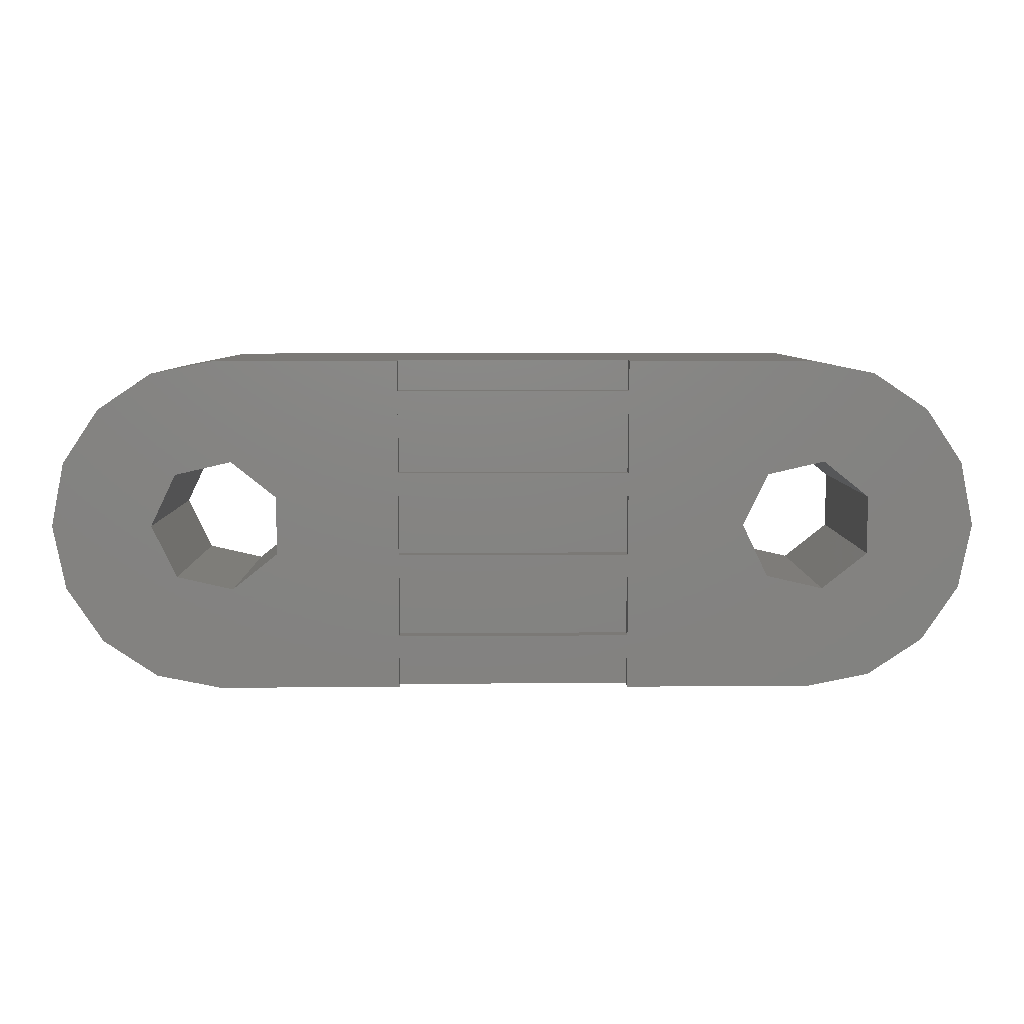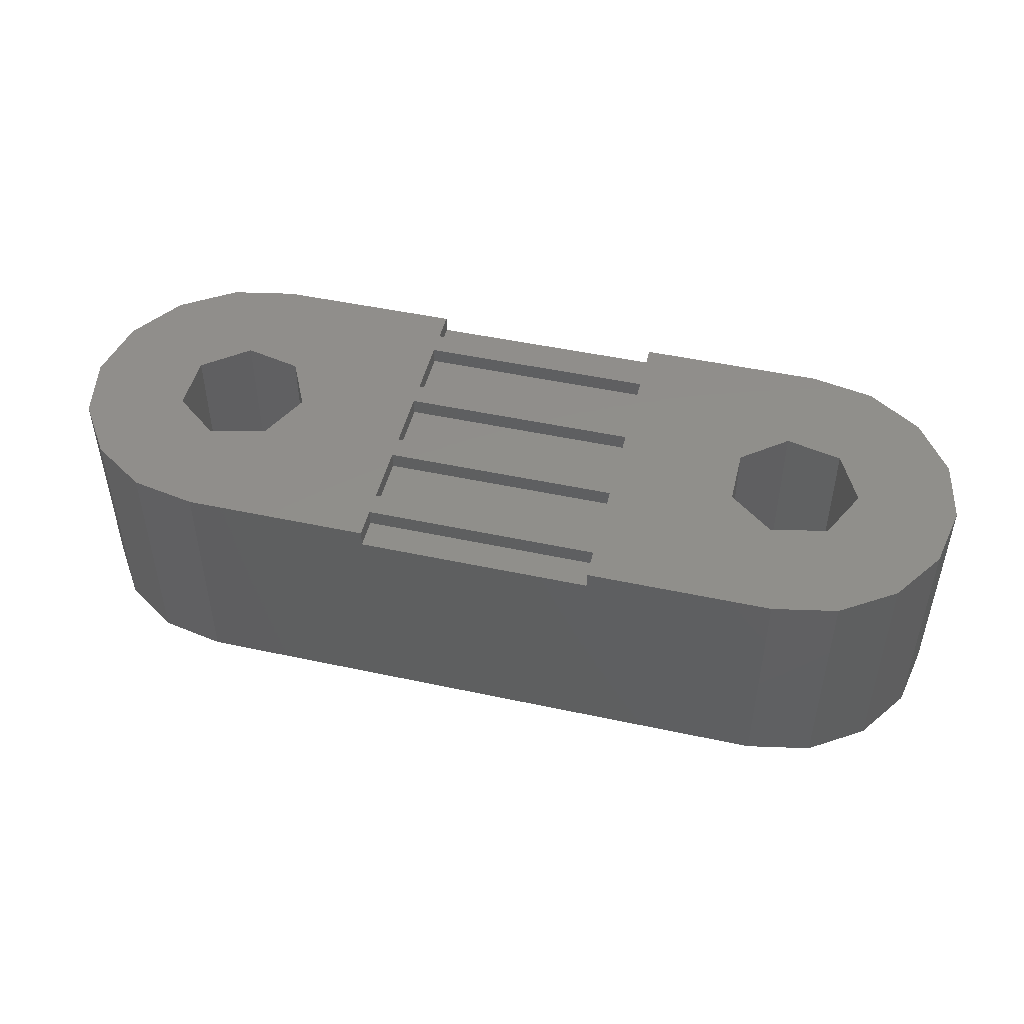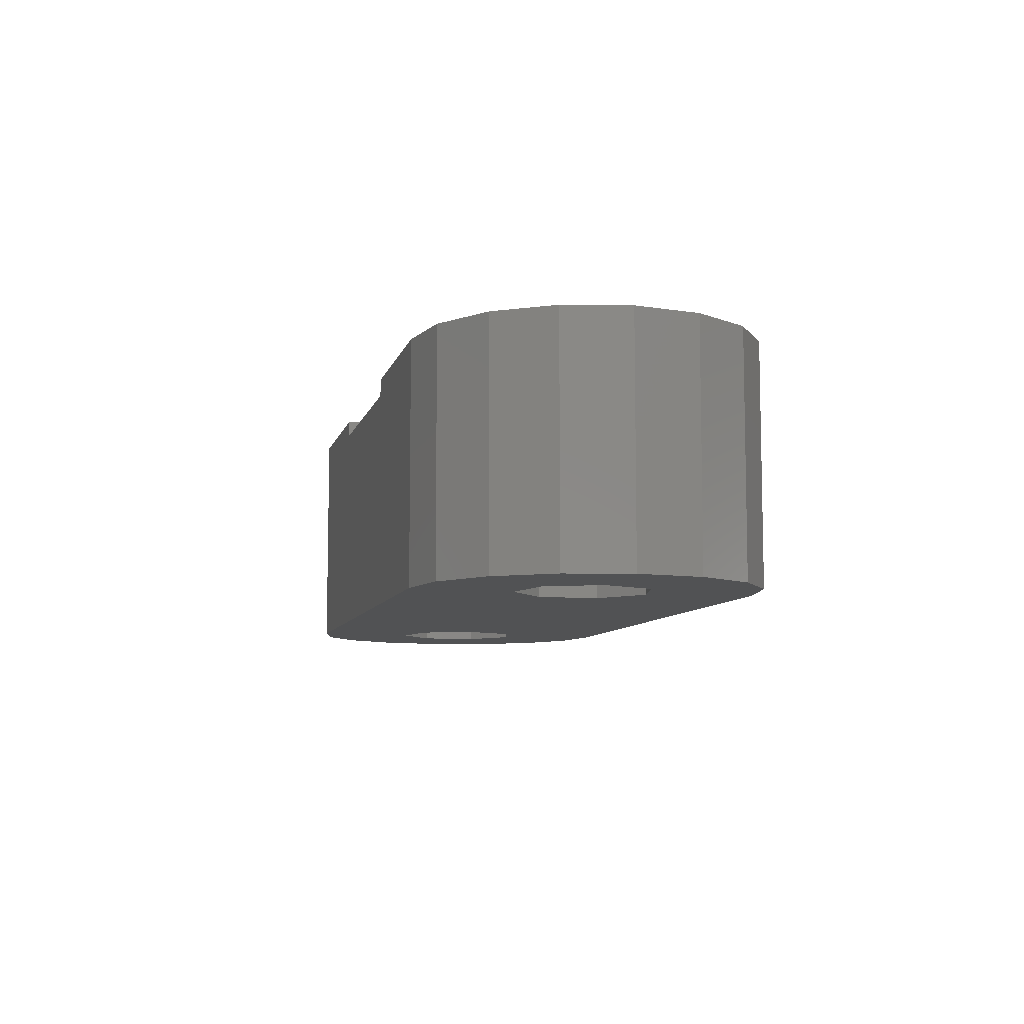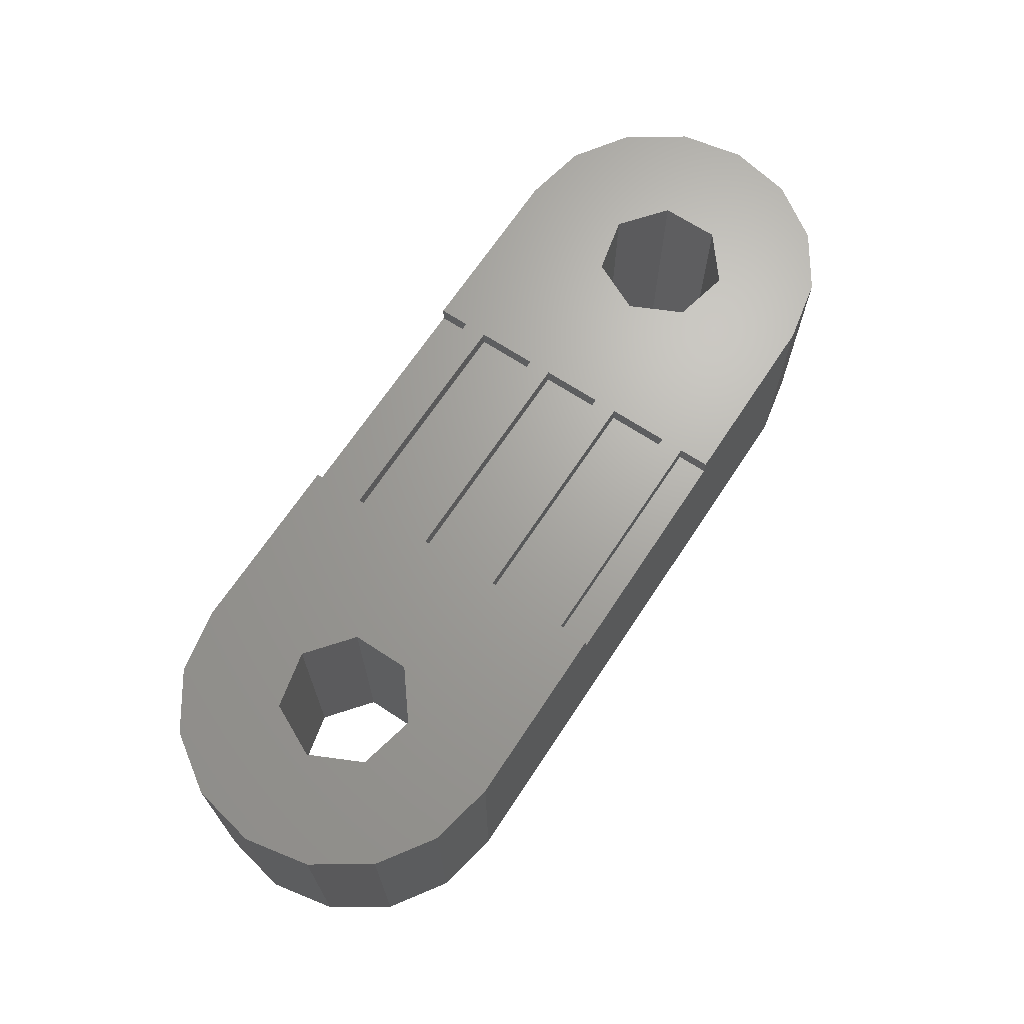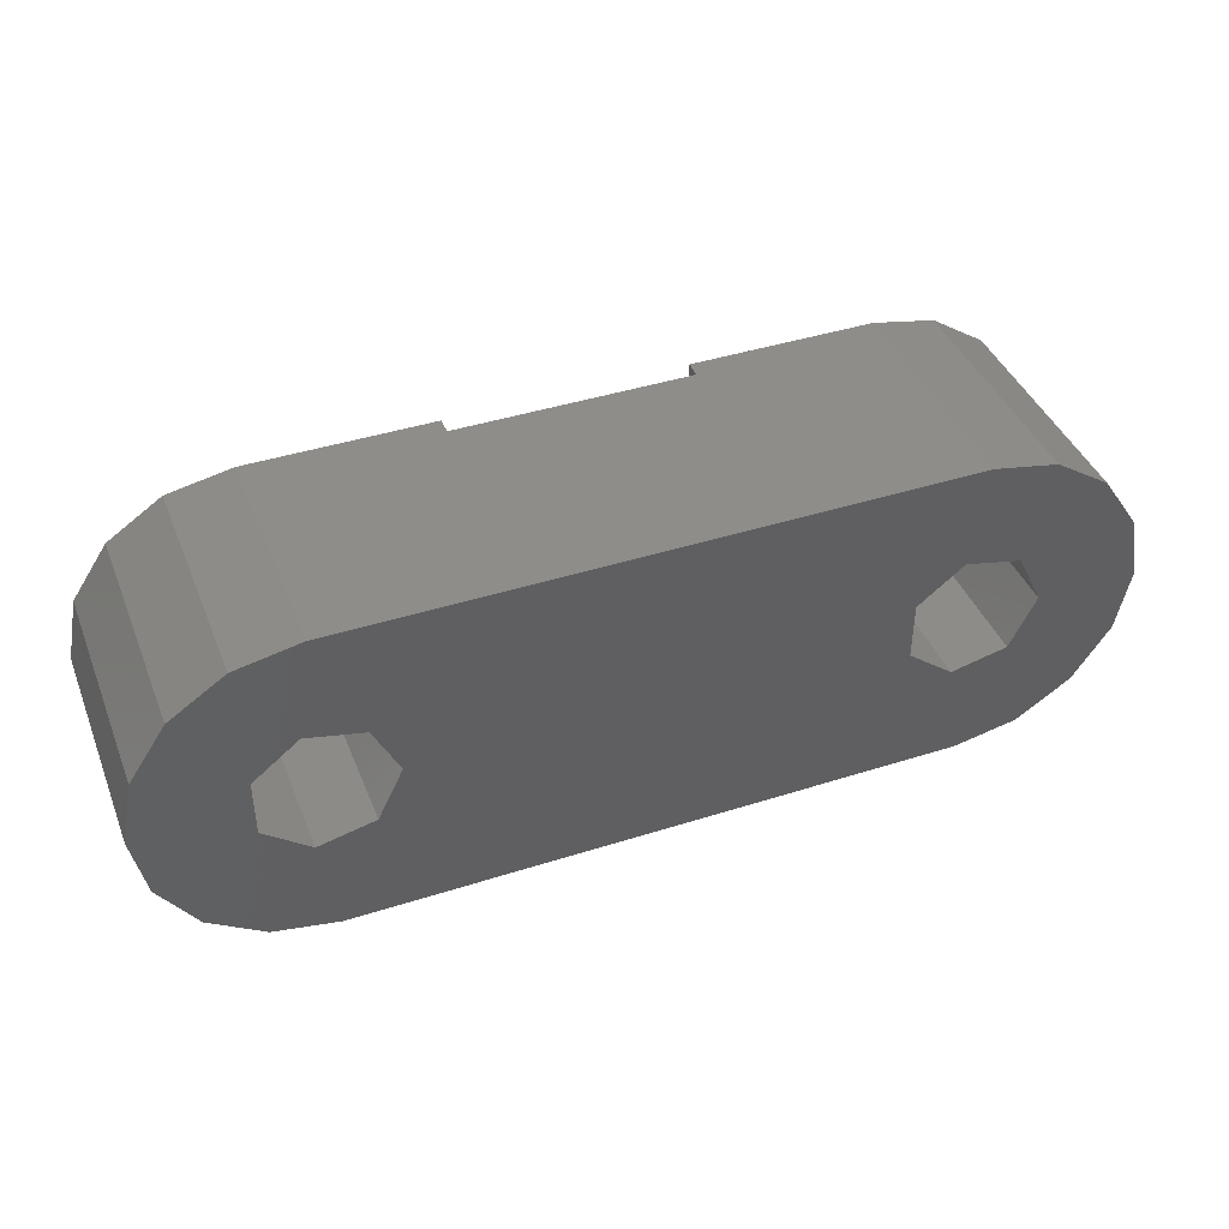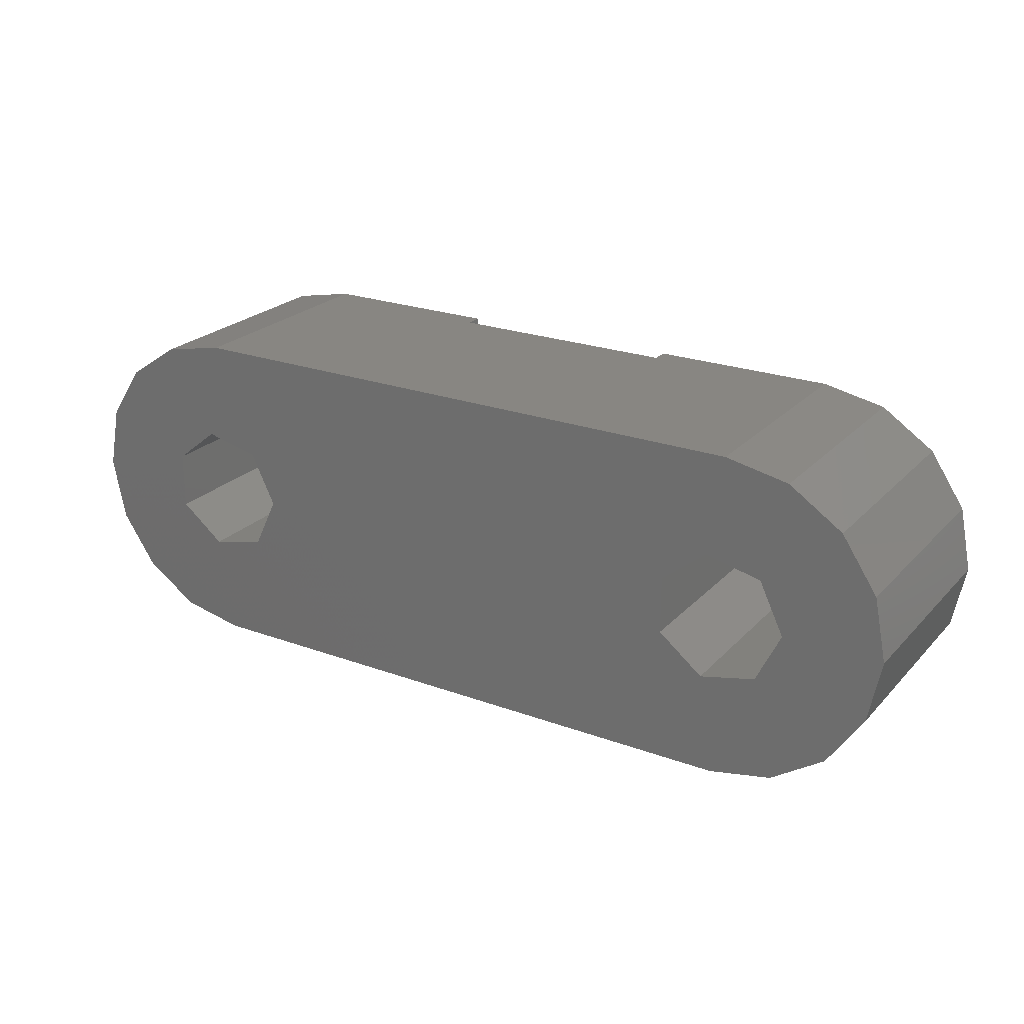
<metadata>
{"format":"stl","ext":"stl","renderer":"f3d","projection":"perspective","resolution":1024,"background":"white","views":[{"elev":6.8,"azim":-0.7,"up":"+Y"},{"elev":47.9,"azim":-166.4,"up":"+Z"},{"elev":-8.0,"azim":-103.1,"up":"+Z"},{"elev":67.6,"azim":-56.6,"up":"+Z"},{"elev":41.9,"azim":159.0,"up":"+Y"},{"elev":23.6,"azim":-148.5,"up":"+Y"}]}
</metadata>
<code>
# stl→obj: 104 verts, 212 faces
v -14 0 0
v -13.62 1.913 0
v -13.62 -1.913 0
v -12.54 3.536 0
v -10.91 4.619 0
v -9 5 0
v -8.555 1.948 0
v 9 5 0
v 9.445 1.948 0
v 12.54 3.536 0
v 13.62 1.913 0
v 10.8 0.8668 0
v 14 0 0
v 10.8 -0.8668 0
v 13.62 -1.913 0
v 9.445 -1.948 0
v 12.54 -3.536 0
v 10.91 -4.619 0
v 9 -5 0
v -9 -5 0
v -10.91 -4.619 0
v -12.54 -3.536 0
v -11 2.447e-16 0
v -8.555 -1.948 0
v -10.25 -1.562 0
v 7.754 -1.562 0
v -7.2 -0.8668 0
v 7.002 2.447e-16 0
v -10.25 1.562 0
v 7.754 1.562 0
v -7.2 0.8668 0
v 10.91 4.619 0
v -14 0 7
v -13.62 1.913 7
v -13.62 -1.913 7
v -12.54 -3.536 7
v -10.91 -4.619 7
v -9 -5 7
v -3.5 -5 6.5
v 9 -5 7
v 3.5 -5 7
v 3.5 -5 6.5
v -3.5 -5 7
v 10.91 -4.619 7
v 12.54 -3.536 7
v 13.62 -1.913 7
v 14 0 7
v 13.62 1.913 7
v 12.54 3.536 7
v 10.91 4.619 7
v 9 5 7
v -9 5 7
v -3.5 5 6.5
v -3.5 5 7
v 3.5 5 6.5
v 3.5 5 7
v -10.91 4.619 7
v -12.54 3.536 7
v -10.25 1.562 7
v -11 2.447e-16 7
v -10.25 -1.562 7
v -8.555 1.948 7
v -7.2 0.8668 7
v -7.2 -0.8668 7
v -8.555 -1.948 7
v 7.002 2.447e-16 7
v 7.754 -1.562 7
v 7.754 1.562 7
v 9.445 1.948 7
v 10.8 0.8668 7
v 10.8 -0.8668 7
v 9.445 -1.948 7
v 3.5 -4.1 7
v -3.5 3.4 7
v -3.5 -1.6 7
v 3.5 3.4 7
v 3.5 1.6 7
v -3.5 4.1 7
v 3.5 4.1 7
v -3.5 0.9 7
v -3.5 -0.9 7
v 3.5 0.9 7
v -3.5 1.6 7
v -3.5 -3.4 7
v -3.5 -4.1 7
v 3.5 -1.6 7
v 3.5 -0.9 7
v 3.5 -3.4 7
v -3.5 -4.1 6.5
v 3.5 -4.1 6.5
v 3.5 4.1 6.5
v -3.5 4.1 6.5
v -3.5 -1.6 6.5
v -3.5 -3.4 6.5
v 3.5 -3.4 6.5
v 3.5 -1.6 6.5
v -3.5 0.9 6.5
v -3.5 -0.9 6.5
v 3.5 -0.9 6.5
v 3.5 0.9 6.5
v -3.5 3.4 6.5
v -3.5 1.6 6.5
v 3.5 1.6 6.5
v 3.5 3.4 6.5
f 1 2 3
f 3 2 4
f 3 4 5
f 3 5 6
f 7 6 8
f 9 10 11
f 12 11 13
f 14 13 15
f 16 15 17
f 3 17 18
f 3 18 19
f 3 19 20
f 3 20 21
f 3 21 22
f 3 6 23
f 24 3 25
f 26 27 28
f 3 24 17
f 29 6 7
f 28 27 30
f 23 6 29
f 31 10 27
f 16 24 27
f 16 27 26
f 14 15 16
f 24 16 17
f 12 13 14
f 9 11 12
f 27 10 9
f 27 9 30
f 25 3 23
f 31 8 32
f 7 8 31
f 31 32 10
f 1 33 2
f 2 33 34
f 1 3 33
f 33 3 35
f 3 22 35
f 35 22 36
f 36 22 21
f 37 36 21
f 37 21 20
f 38 37 20
f 38 20 19
f 39 38 19
f 40 41 19
f 41 42 19
f 42 39 19
f 39 43 38
f 40 19 18
f 44 40 18
f 44 18 17
f 45 44 17
f 45 17 15
f 46 45 15
f 46 15 13
f 47 46 13
f 13 11 48
f 47 13 48
f 11 10 49
f 48 11 49
f 32 50 10
f 10 50 49
f 8 51 32
f 32 51 50
f 6 52 8
f 53 52 54
f 8 52 53
f 8 55 56
f 8 56 51
f 55 8 53
f 5 57 6
f 6 57 52
f 4 58 5
f 5 58 57
f 2 34 4
f 4 34 58
f 29 59 60
f 23 29 60
f 60 61 25
f 23 60 25
f 7 62 59
f 29 7 59
f 31 63 62
f 7 31 62
f 63 31 64
f 64 31 27
f 64 27 65
f 65 27 24
f 65 24 61
f 61 24 25
f 66 67 26
f 28 66 26
f 30 68 66
f 28 30 66
f 9 69 68
f 30 9 68
f 12 70 69
f 9 12 69
f 70 12 71
f 71 12 14
f 71 14 72
f 72 14 16
f 72 16 67
f 67 16 26
f 34 33 35
f 37 34 36
f 36 34 35
f 38 34 37
f 61 34 38
f 40 73 41
f 62 74 34
f 59 62 34
f 63 64 75
f 76 77 69
f 74 78 34
f 51 79 50
f 54 34 78
f 52 34 54
f 57 34 52
f 58 34 57
f 43 61 38
f 60 34 61
f 62 63 80
f 81 80 63
f 62 82 83
f 84 64 85
f 43 65 61
f 84 75 64
f 73 84 85
f 86 40 44
f 63 75 81
f 74 50 79
f 83 74 62
f 87 81 86
f 67 66 82
f 74 76 50
f 87 86 45
f 70 71 47
f 62 80 82
f 67 87 45
f 77 83 82
f 66 68 82
f 79 78 74
f 75 86 81
f 50 76 49
f 68 77 82
f 72 67 45
f 76 69 49
f 69 70 48
f 49 69 48
f 48 70 47
f 68 69 77
f 47 71 46
f 46 72 45
f 86 44 45
f 56 79 51
f 64 65 43
f 64 43 85
f 71 72 46
f 67 82 87
f 86 88 40
f 88 84 73
f 88 73 40
f 60 59 34
f 89 85 43
f 39 89 43
f 42 90 89
f 39 42 89
f 73 90 41
f 41 90 42
f 56 55 79
f 79 55 91
f 91 55 53
f 92 91 53
f 53 54 78
f 92 53 78
f 79 91 78
f 78 91 92
f 90 73 85
f 89 90 85
f 93 75 84
f 94 93 84
f 88 95 84
f 84 95 94
f 86 96 88
f 88 96 95
f 96 86 75
f 93 96 75
f 97 80 81
f 98 97 81
f 87 99 81
f 81 99 98
f 82 100 87
f 87 100 99
f 100 82 80
f 97 100 80
f 101 74 83
f 102 101 83
f 77 103 83
f 83 103 102
f 76 104 77
f 77 104 103
f 104 76 74
f 101 104 74
f 95 96 93
f 94 95 93
f 99 100 97
f 98 99 97
f 103 104 101
f 102 103 101

</code>
